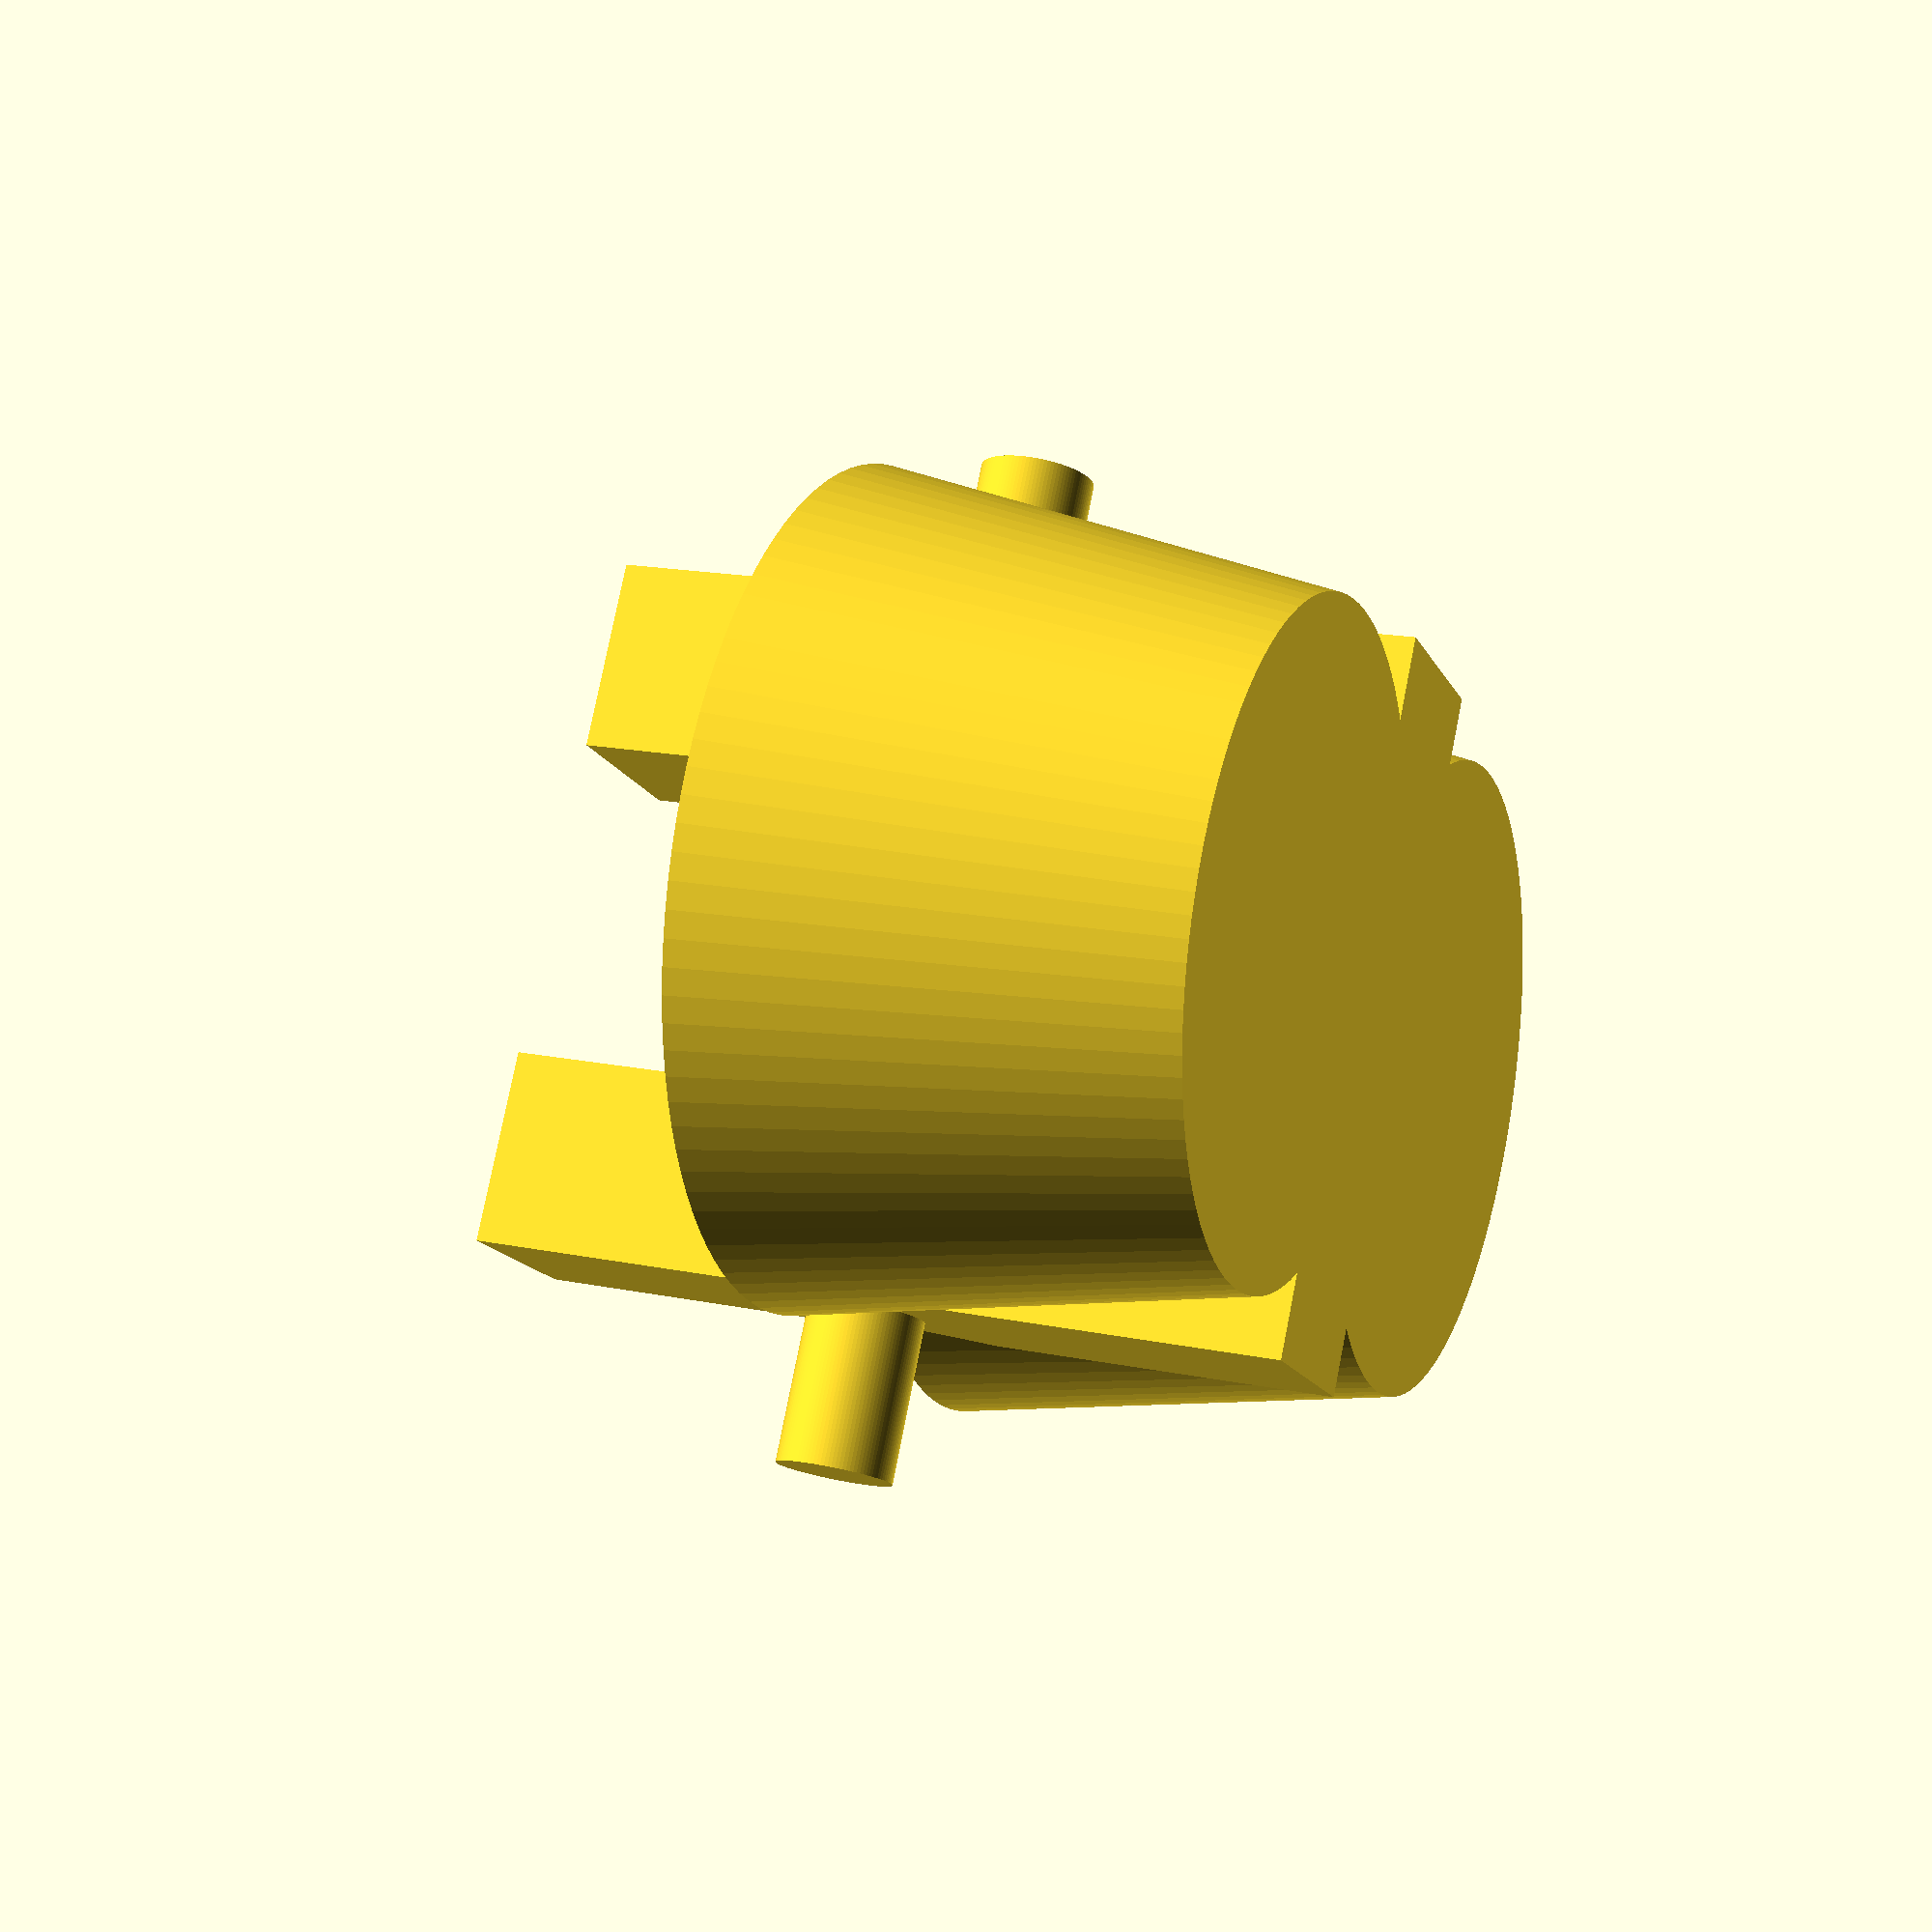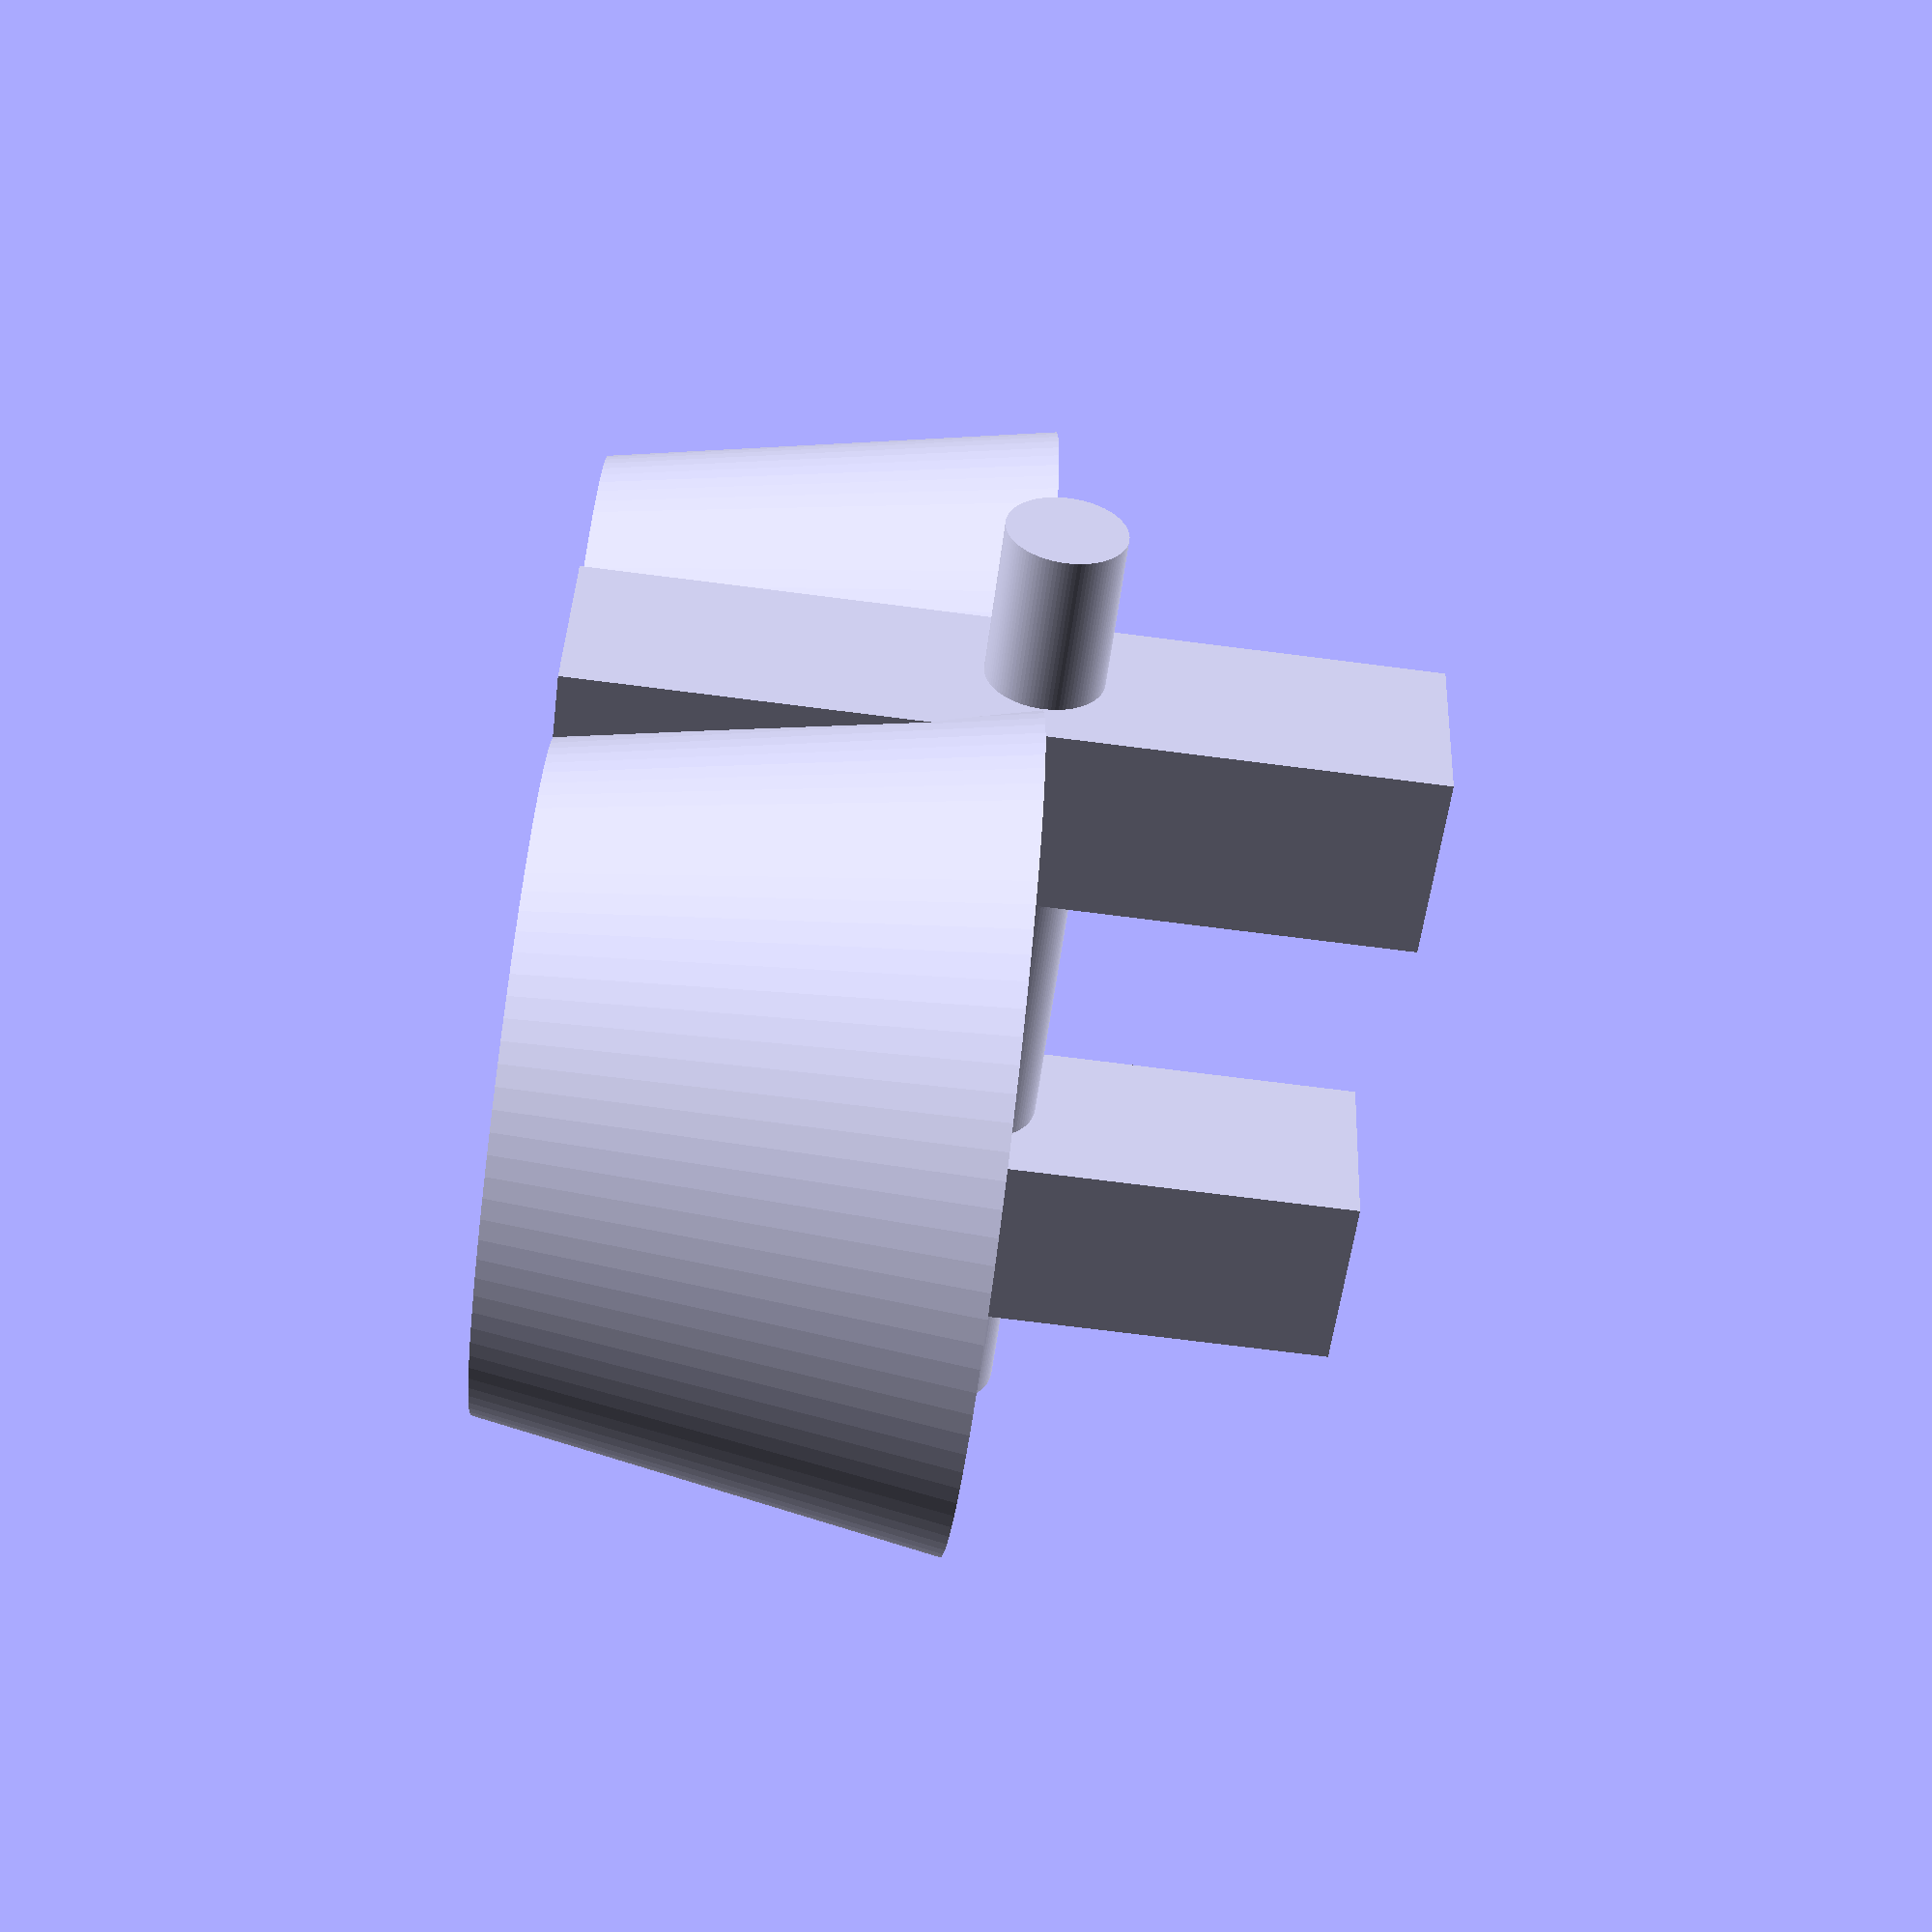
<openscad>
$fn = 100;

lower = 12.5;
upper = 10;
switch_height = 7;
distance = 8;

legs_height = 6;
legs_width = 3;
legs_depth = 3;

axis_diameter = 1.8;
axis_length = 16;

cylinder(d1=upper, d2=lower, switch_height);

translate([distance, 0, 0]) cylinder(d1=upper, d2=lower, switch_height);

translate([2.7, -legs_depth / 2 + 4, 0]) cube([legs_width, legs_depth, switch_height + legs_height]);
translate([2.7, -legs_depth / 2 - 4, 0]) cube([legs_width, legs_depth, switch_height + legs_height]);

translate([4.1, axis_length/2, switch_height]) rotate([90, 0, 0]) cylinder(d=axis_diameter, axis_length);
</openscad>
<views>
elev=162.6 azim=328.8 roll=67.9 proj=p view=wireframe
elev=71.4 azim=72.1 roll=262.7 proj=p view=solid
</views>
